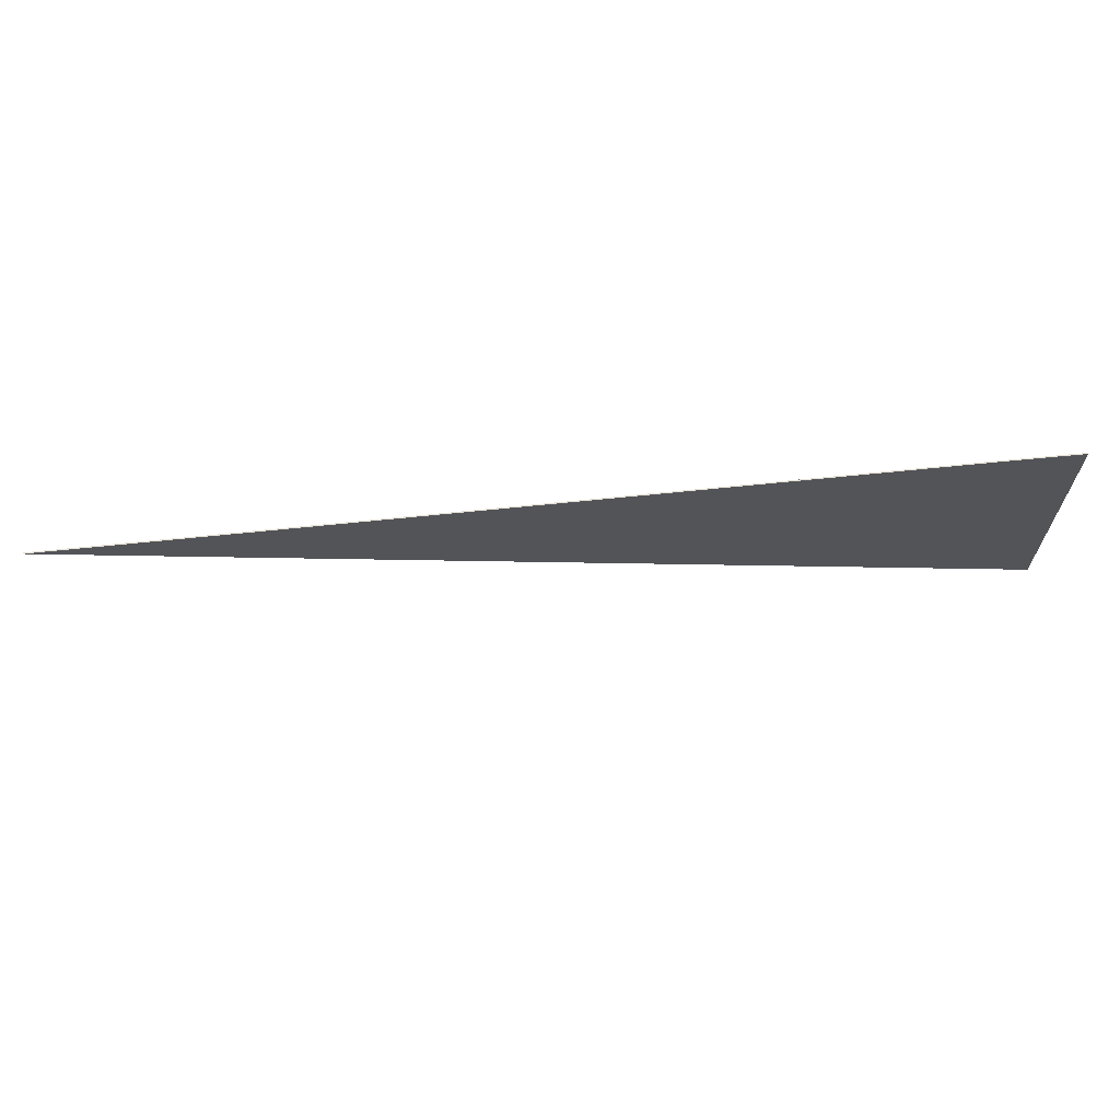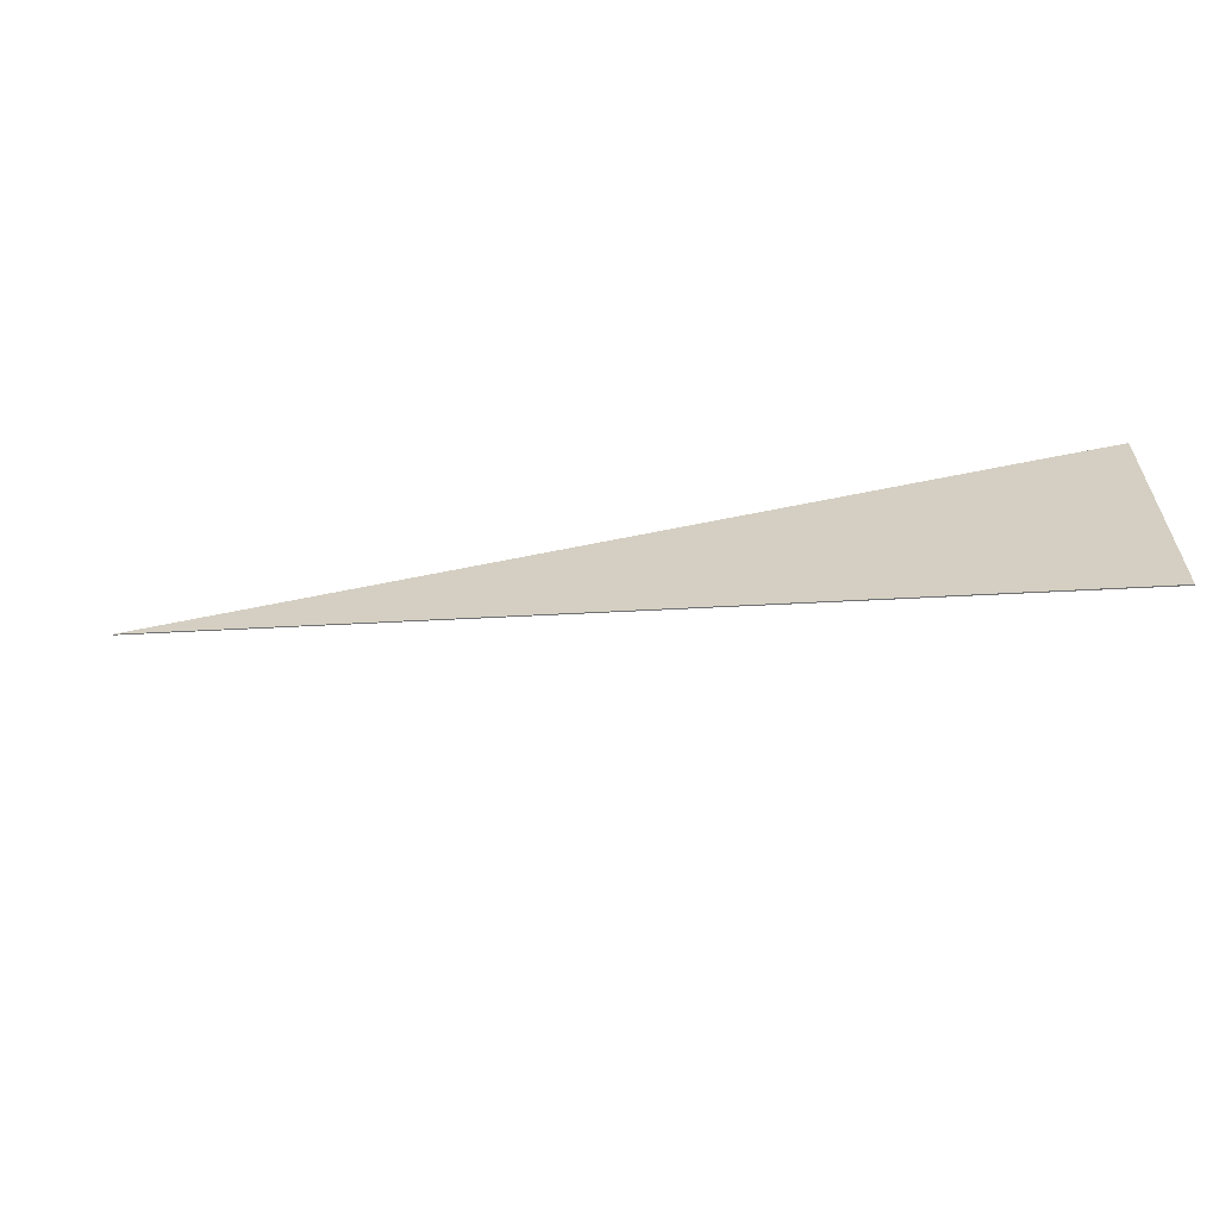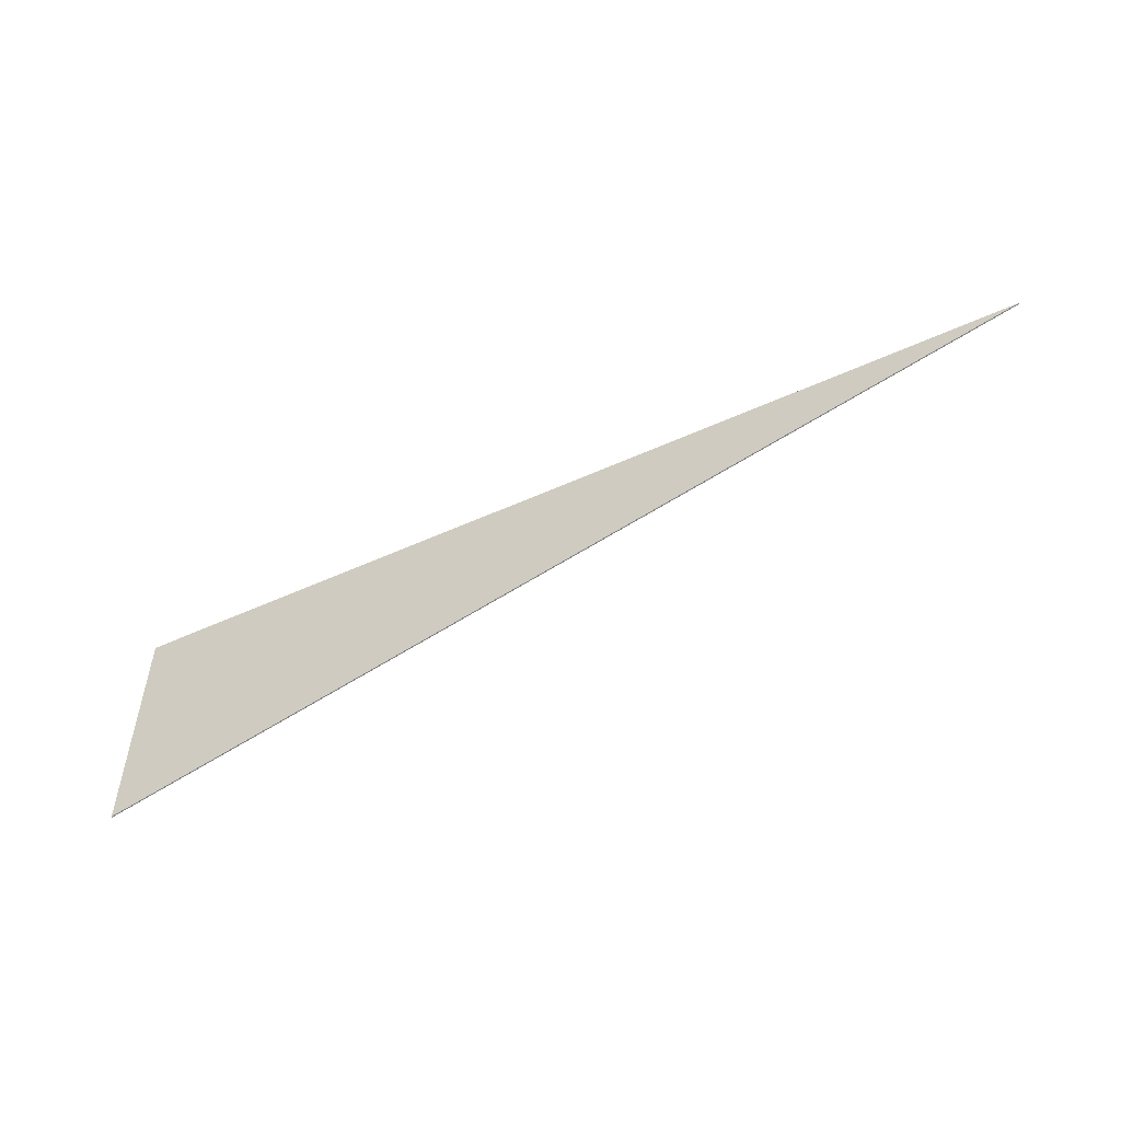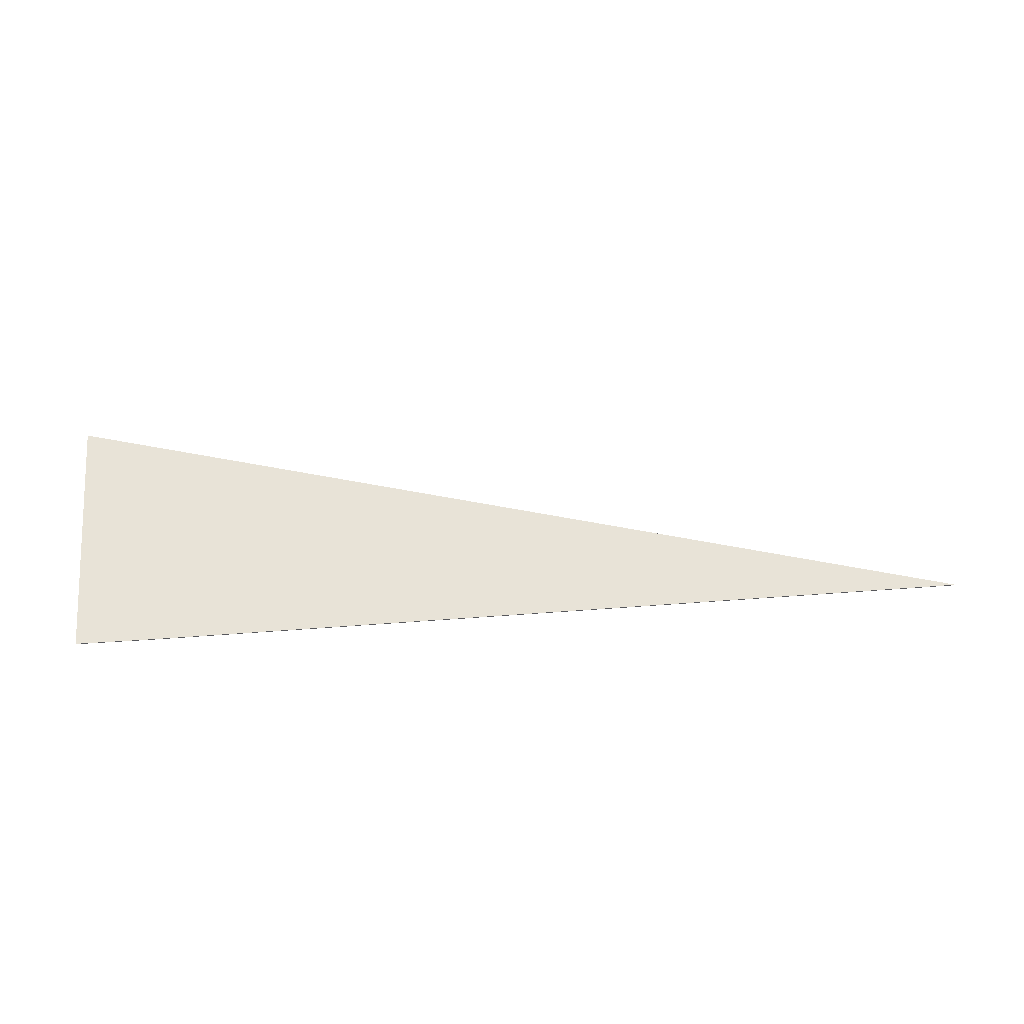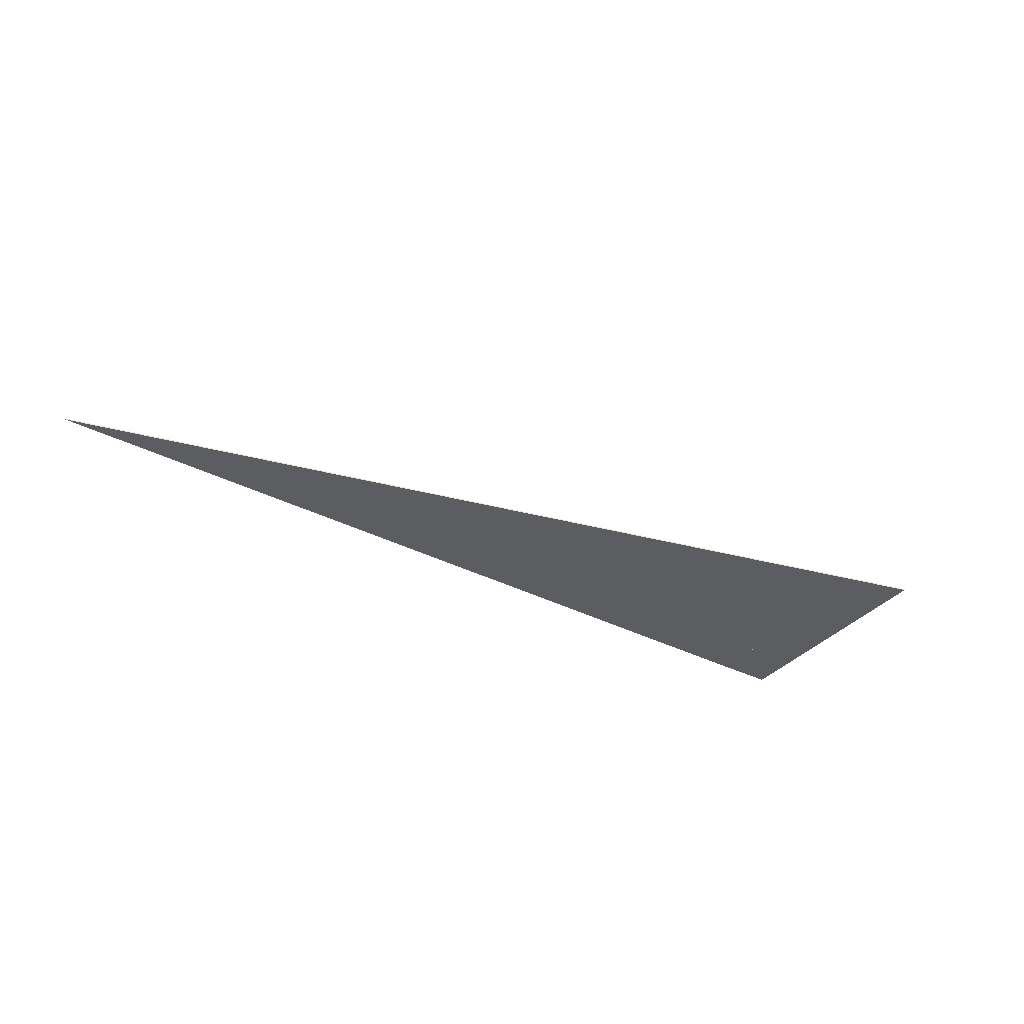
<metadata>
{"format":"obj","ext":"obj","renderer":"f3d","projection":"perspective","resolution":1024,"background":"white","views":[{"elev":66.0,"azim":174.3,"up":"+Z"},{"elev":-59.9,"azim":-168.2,"up":"+Z"},{"elev":-54.0,"azim":26.0,"up":"+Z"},{"elev":62.4,"azim":-3.7,"up":"+Y"},{"elev":-35.4,"azim":146.0,"up":"+Y"}]}
</metadata>
<code>
v -0.7858 -0.02573 0.501
v -0.7858 -0.02573 0.2851
v -0.7858 -0.02673 0.501
v -0.7858 -0.02673 0.2851
v 0.01125 -0.02573 0.494
v 0.01125 -0.02673 0.494
v -0.723 -0.02573 0.501
v -0.723 -0.02673 0.501
f 2 7 5
f 4 6 8
f 7 8 5
f 5 8 6
f 2 5 6
f 2 6 4
f 7 2 4
f 7 4 8
f 1 2 7
f 3 8 4
f 2 4 7
f 7 4 8
f 1 7 8
f 1 8 3
f 2 1 3
f 2 3 4

</code>
